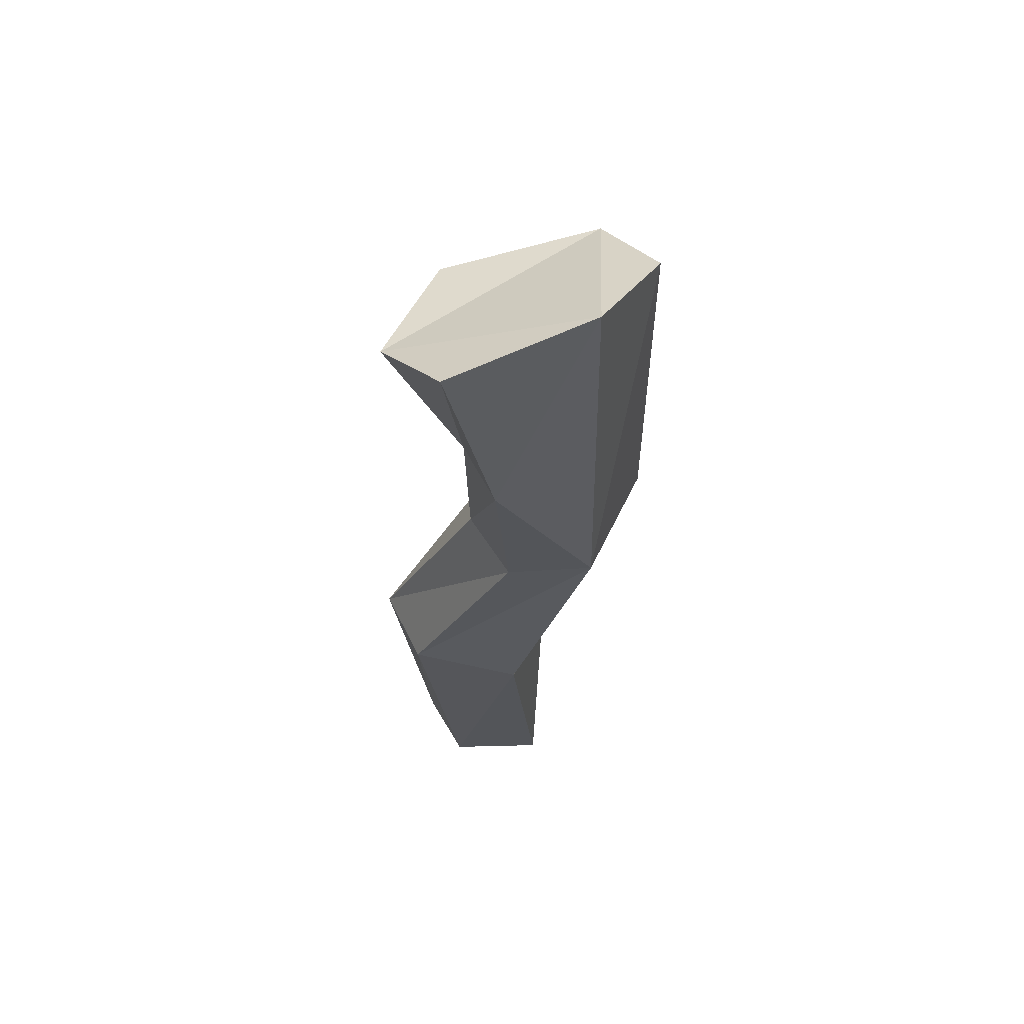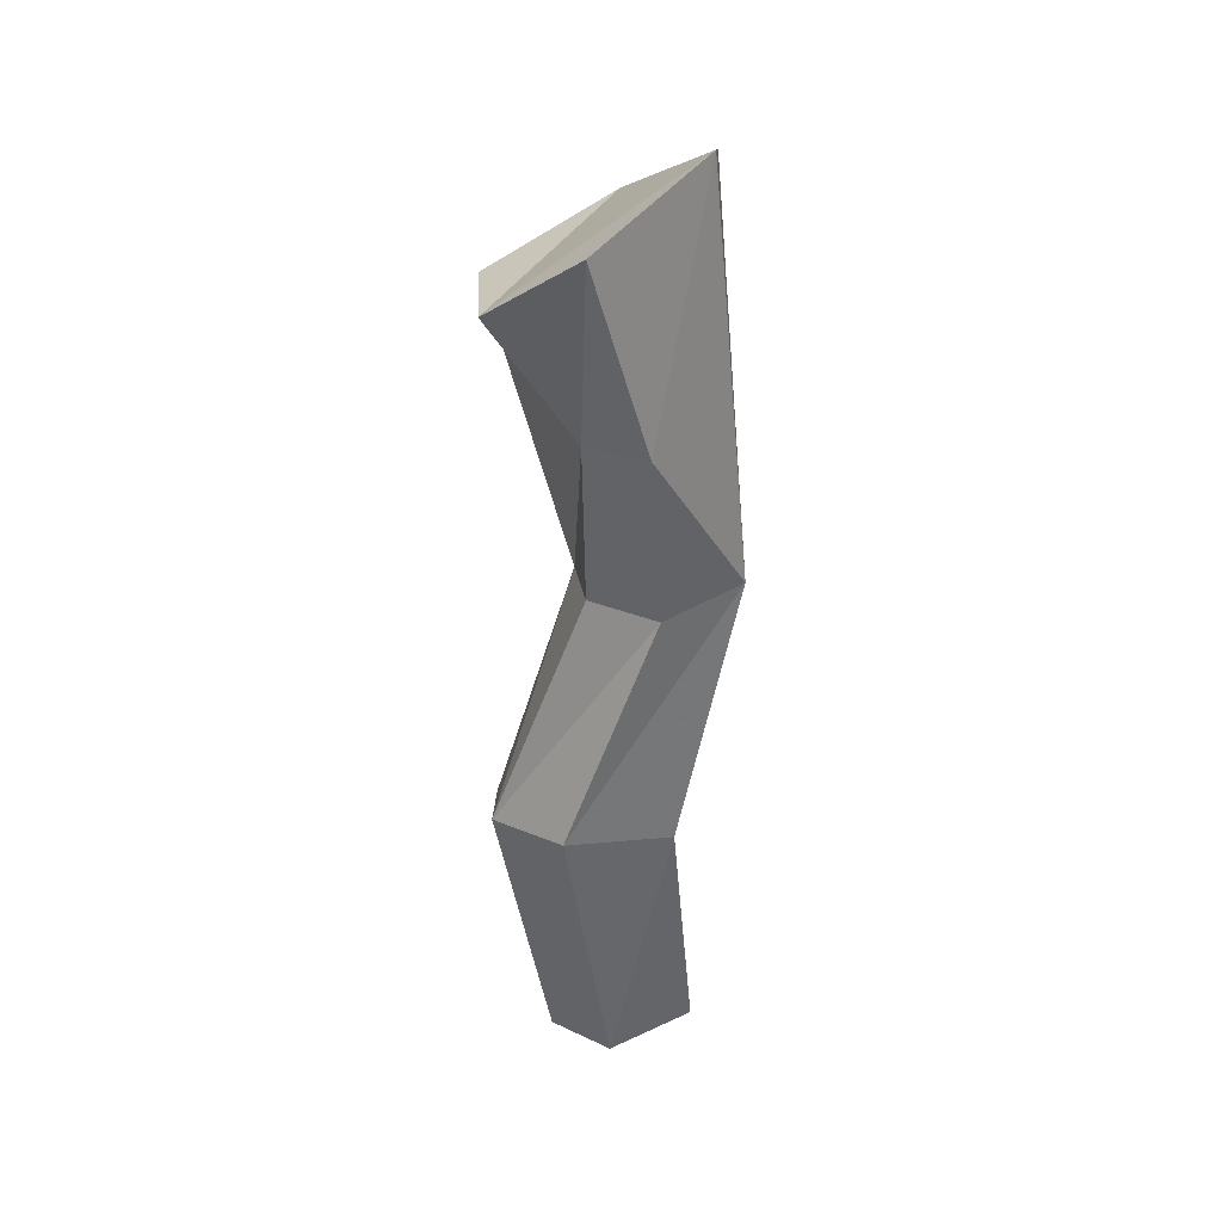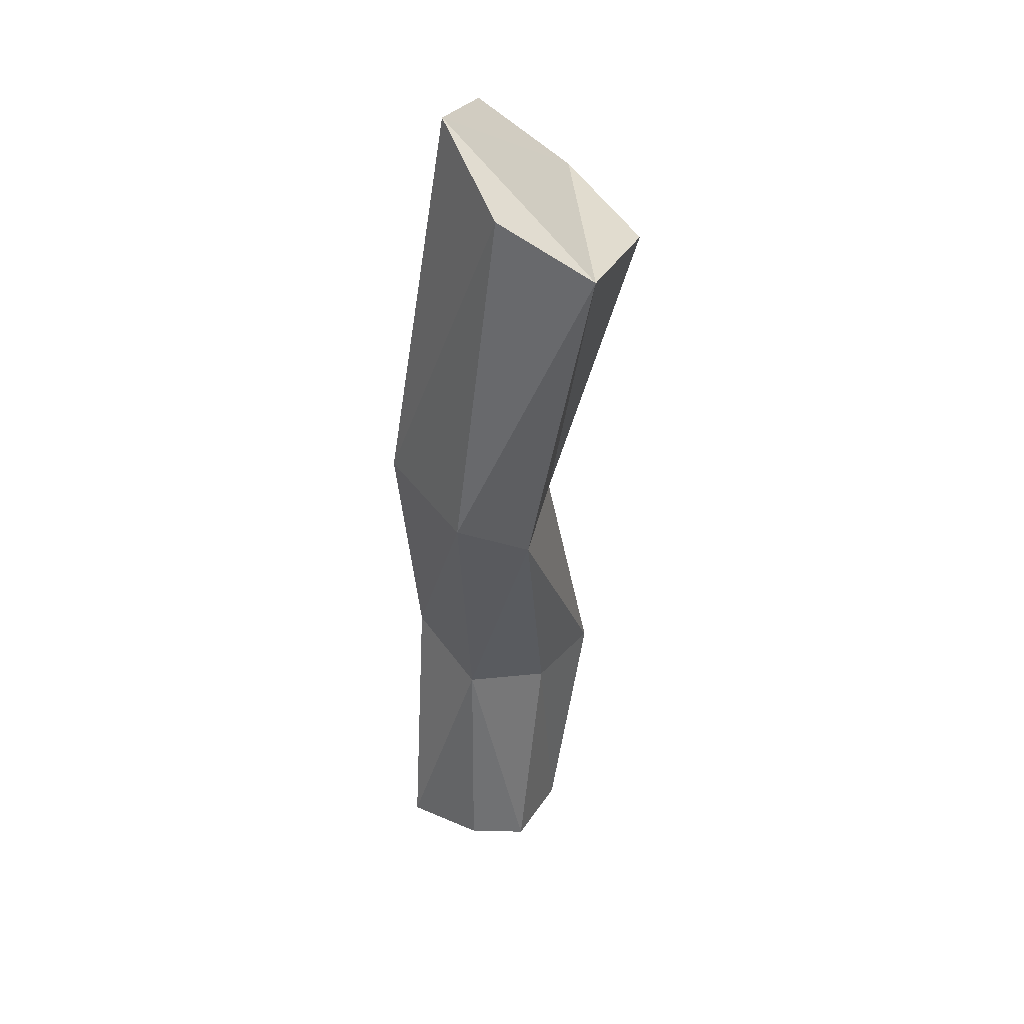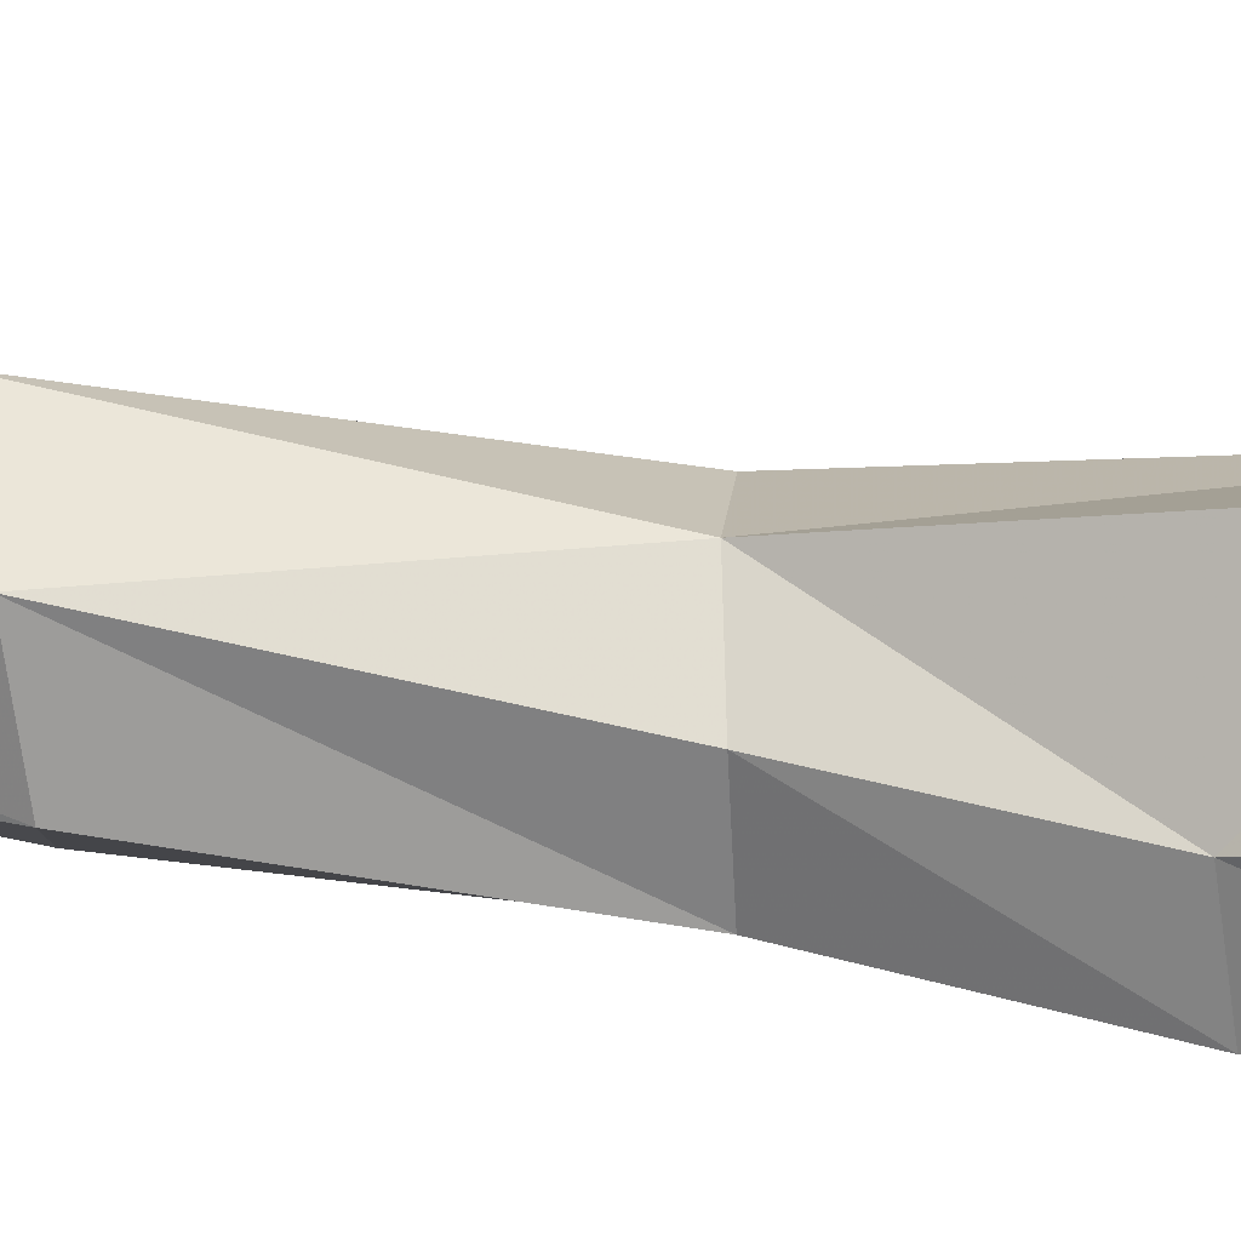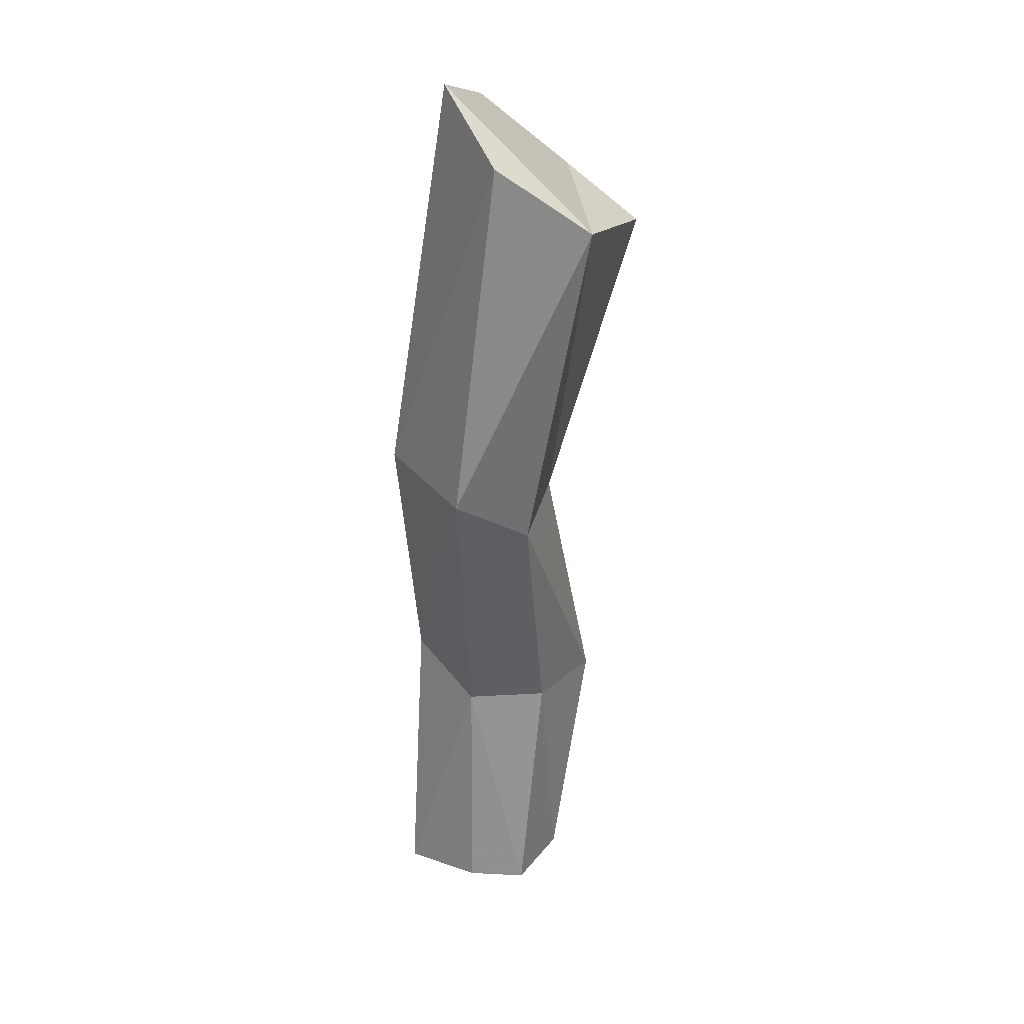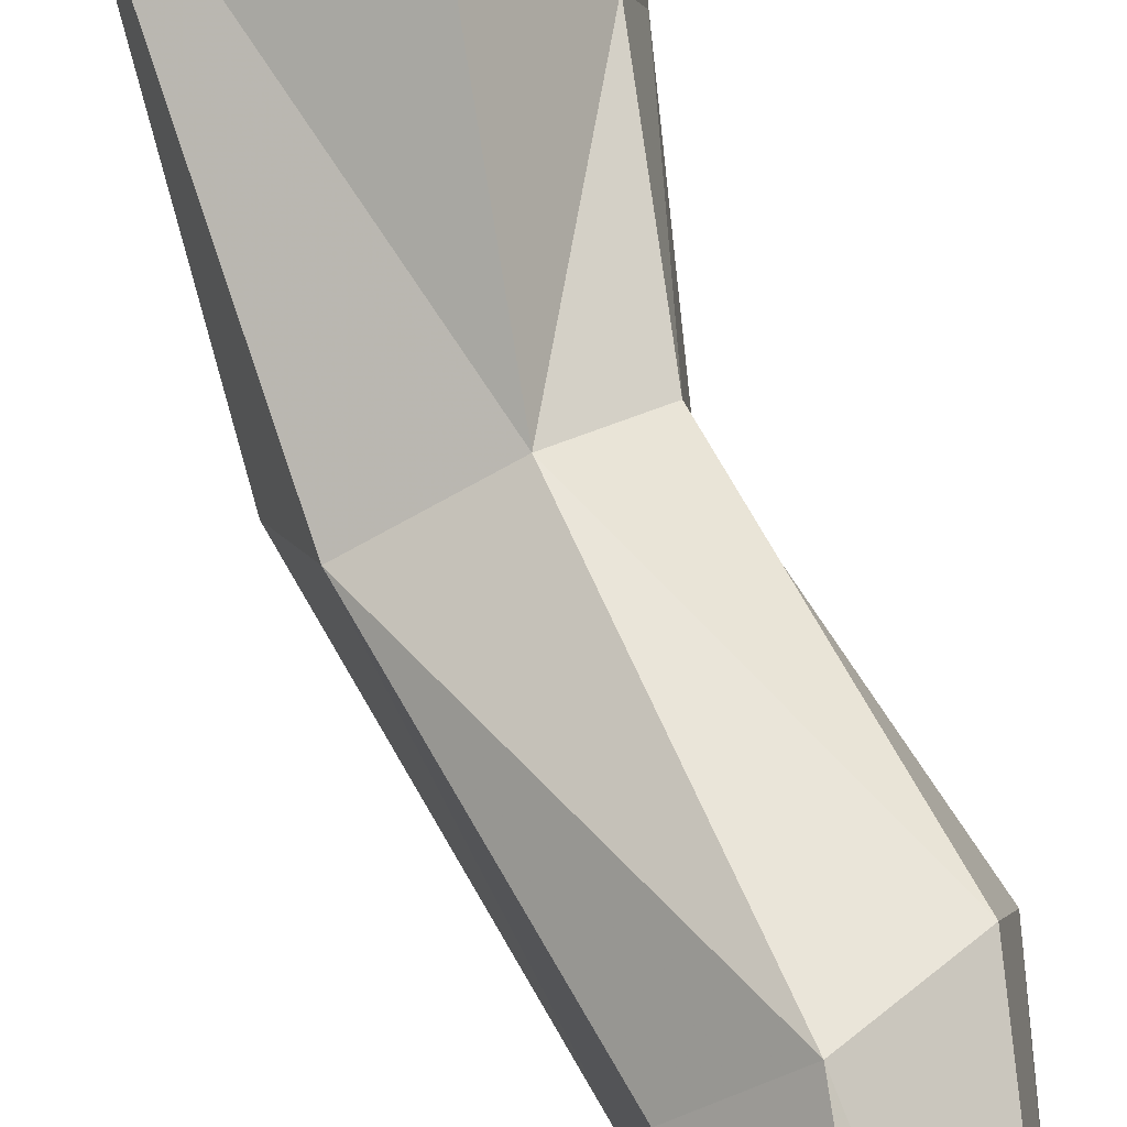
<metadata>
{"format":"obj","ext":"obj","renderer":"f3d","projection":"perspective","resolution":1024,"background":"white","views":[{"elev":65.7,"azim":-38.0,"up":"+Z"},{"elev":41.7,"azim":-66.2,"up":"+Z"},{"elev":33.3,"azim":82.5,"up":"+Z"},{"elev":37.0,"azim":-70.5,"up":"+Y"},{"elev":23.1,"azim":83.0,"up":"+Z"},{"elev":74.9,"azim":171.2,"up":"+Y"}]}
</metadata>
<code>
v  0.0051 0.1087 0.0257
v  0.0088 0.1742 0.2433
v  0.1139 0.1225 0.2595
v  0.0017 0.1047 -0.1695
v  -0.0448 0.1504 -0.1654
v  0.0691 0.0828 0.0091
v  0.0858 0.0256 0.0416
v  0.1075 0.0536 0.3062
v  0.0072 0.0434 -0.1657
v  0.0033 -0.016 0.0564
v  0.0308 0.026 0.3524
v  -0.0553 0.0061 -0.1413
v  -0.071 0.0631 0.3275
v  -0.0551 0.0279 0.1842
v  -0.1139 0.0646 -0.1172
v  -0.0473 0.0228 0.0487
v  -0.0439 0.0799 0.1718
v  -0.0722 0.1327 0.2706
v  -0.0418 0.0787 0.0437
v  -0.1003 0.1262 -0.1311
v  0.0035 0.087 -0.3524
v  -0.0449 0.1231 -0.3487
v  0.0015 0.0434 -0.3476
v  -0.0401 -0.0054 -0.3506
v  -0.0977 0.0369 -0.3494
v  -0.091 0.0884 -0.3516
g w_tree_08
f 1 2 3
f 4 5 6
f 7 6 3 8
f 9 4 6
f 6 7 9
f 10 7 8 11
f 12 9 7
f 7 10 12
f 11 13 14
f 10 11 14
f 15 12 10
f 10 16 15
f 17 14 13
f 13 18 17
f 19 16 14
f 14 17 19
f 20 15 16
f 16 19 20
f 5 20 1
f 17 1 19
f 18 2 17
f 4 21 22 5
f 9 23 21 4
f 9 12 24 23
f 25 24 12 15
f 26 25 15 20
f 26 20 5 22
f 20 19 1
f 23 25 26
f 26 22 21
f 23 24 25
f 26 21 23
f 11 18 13
f 5 1 6
f 3 6 1
f 14 16 10
f 17 2 1
f 8 3 11
f 3 18 11
f 2 18 3

</code>
